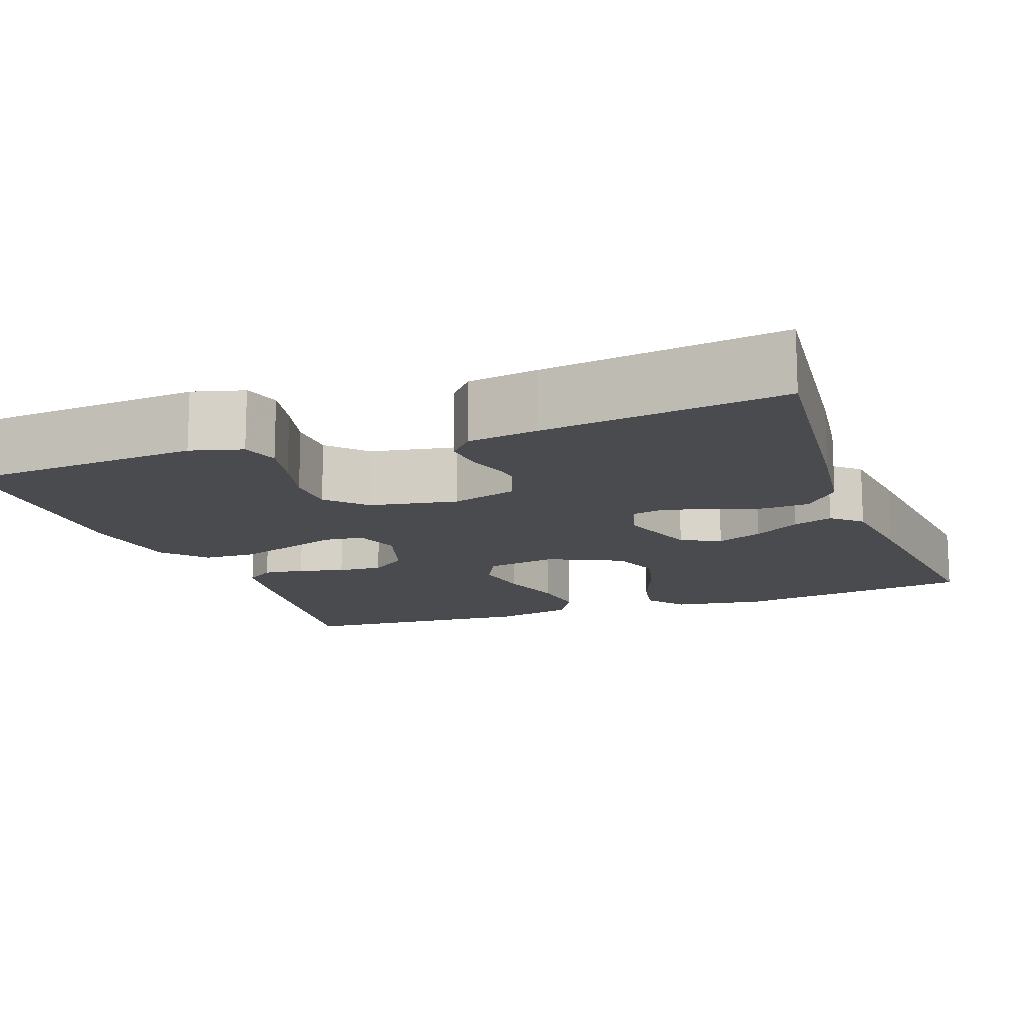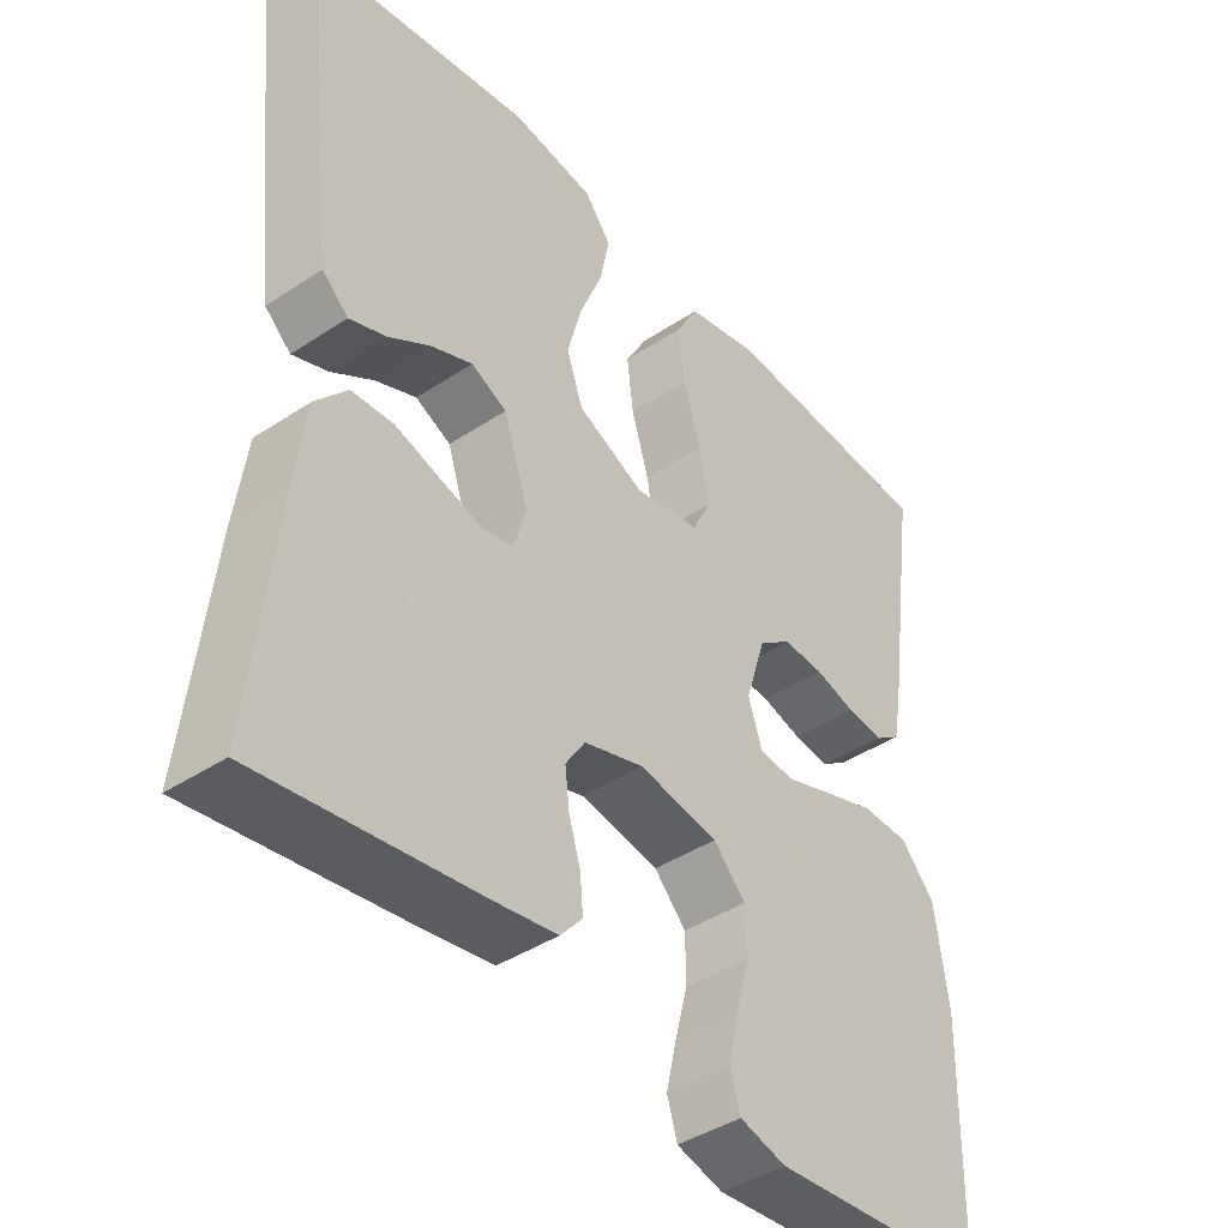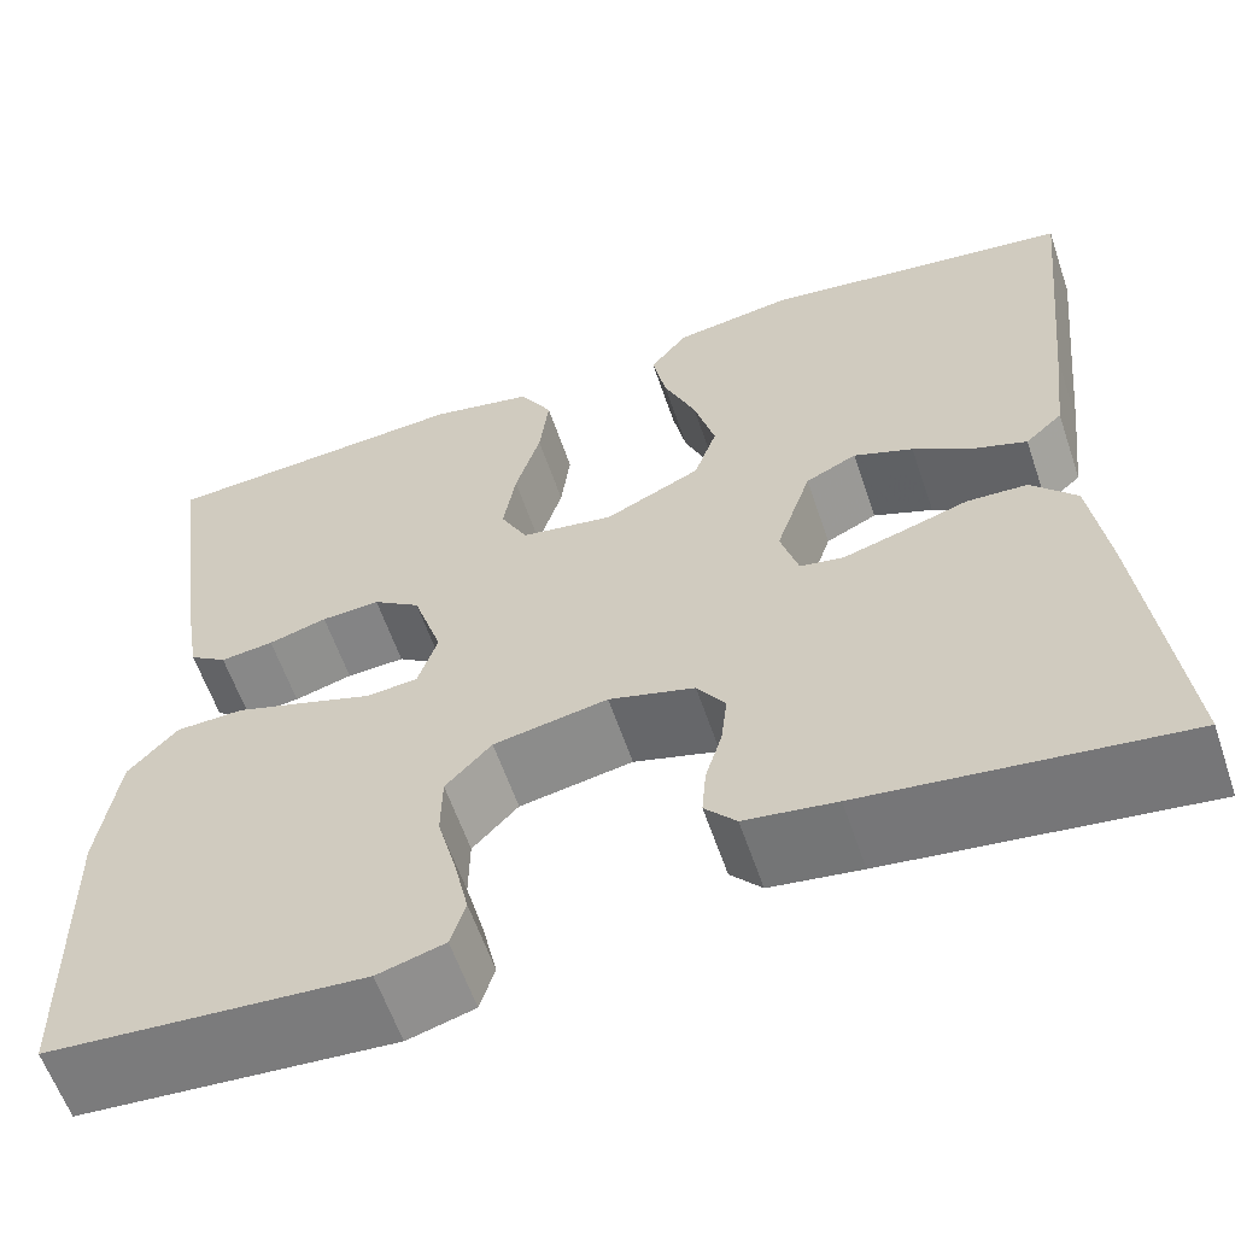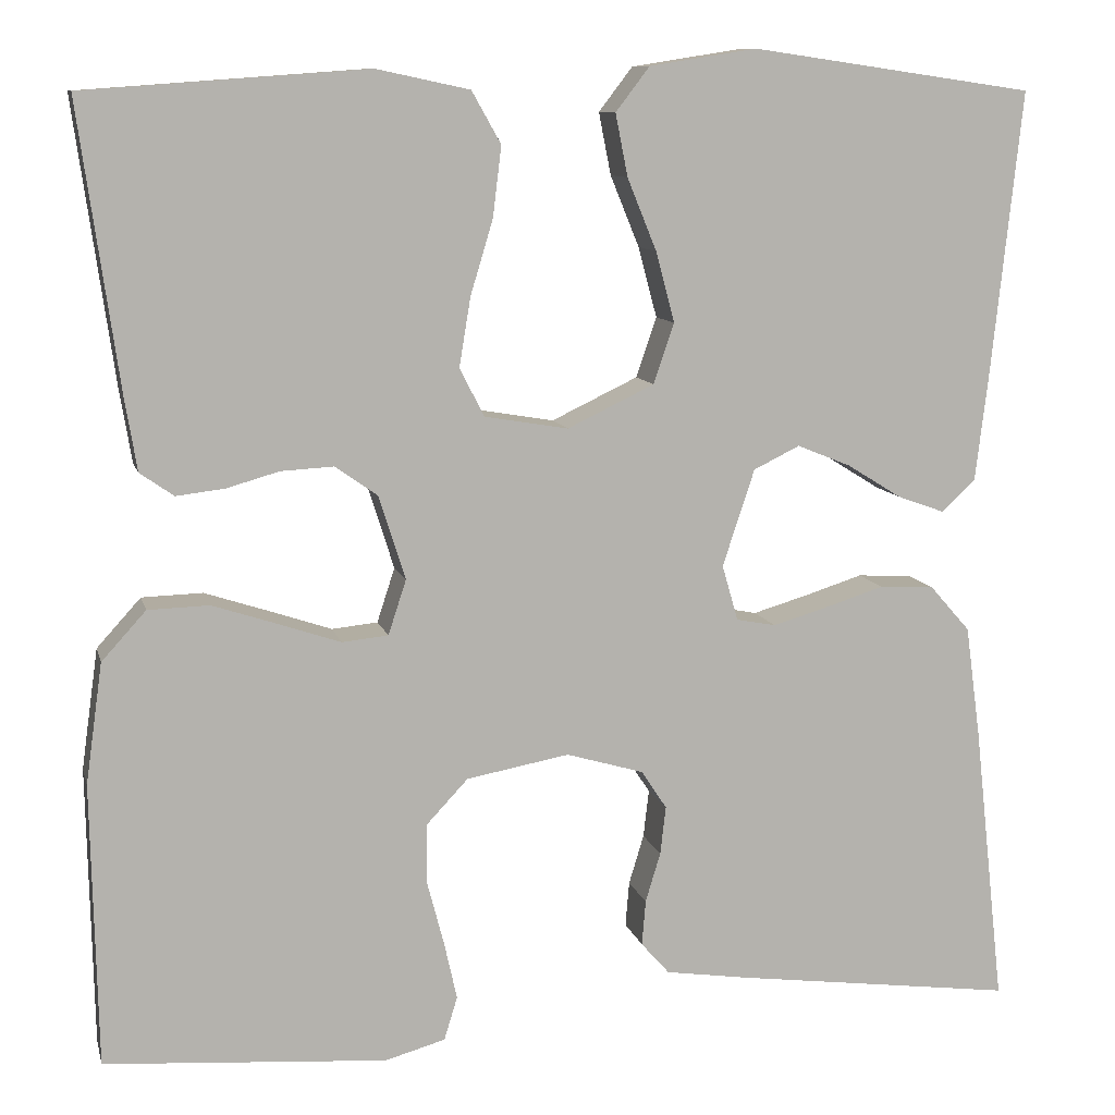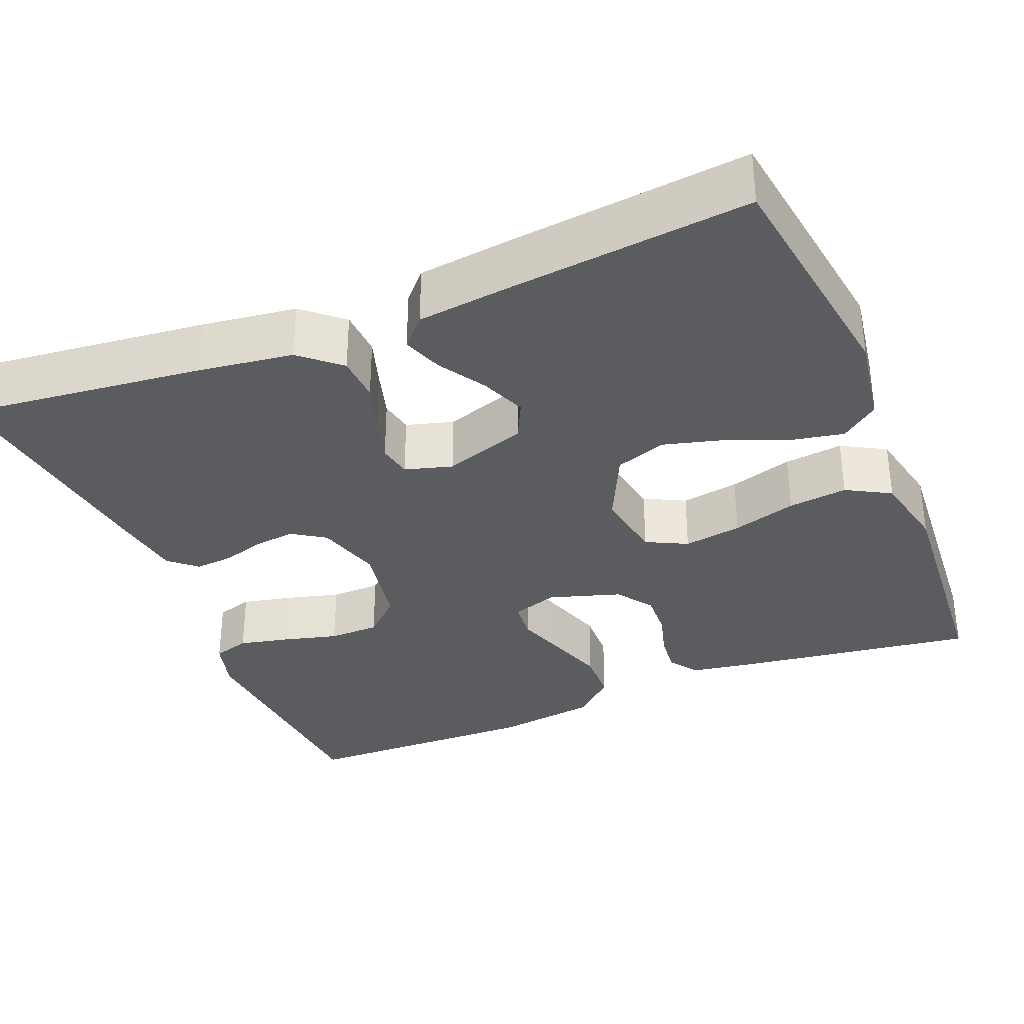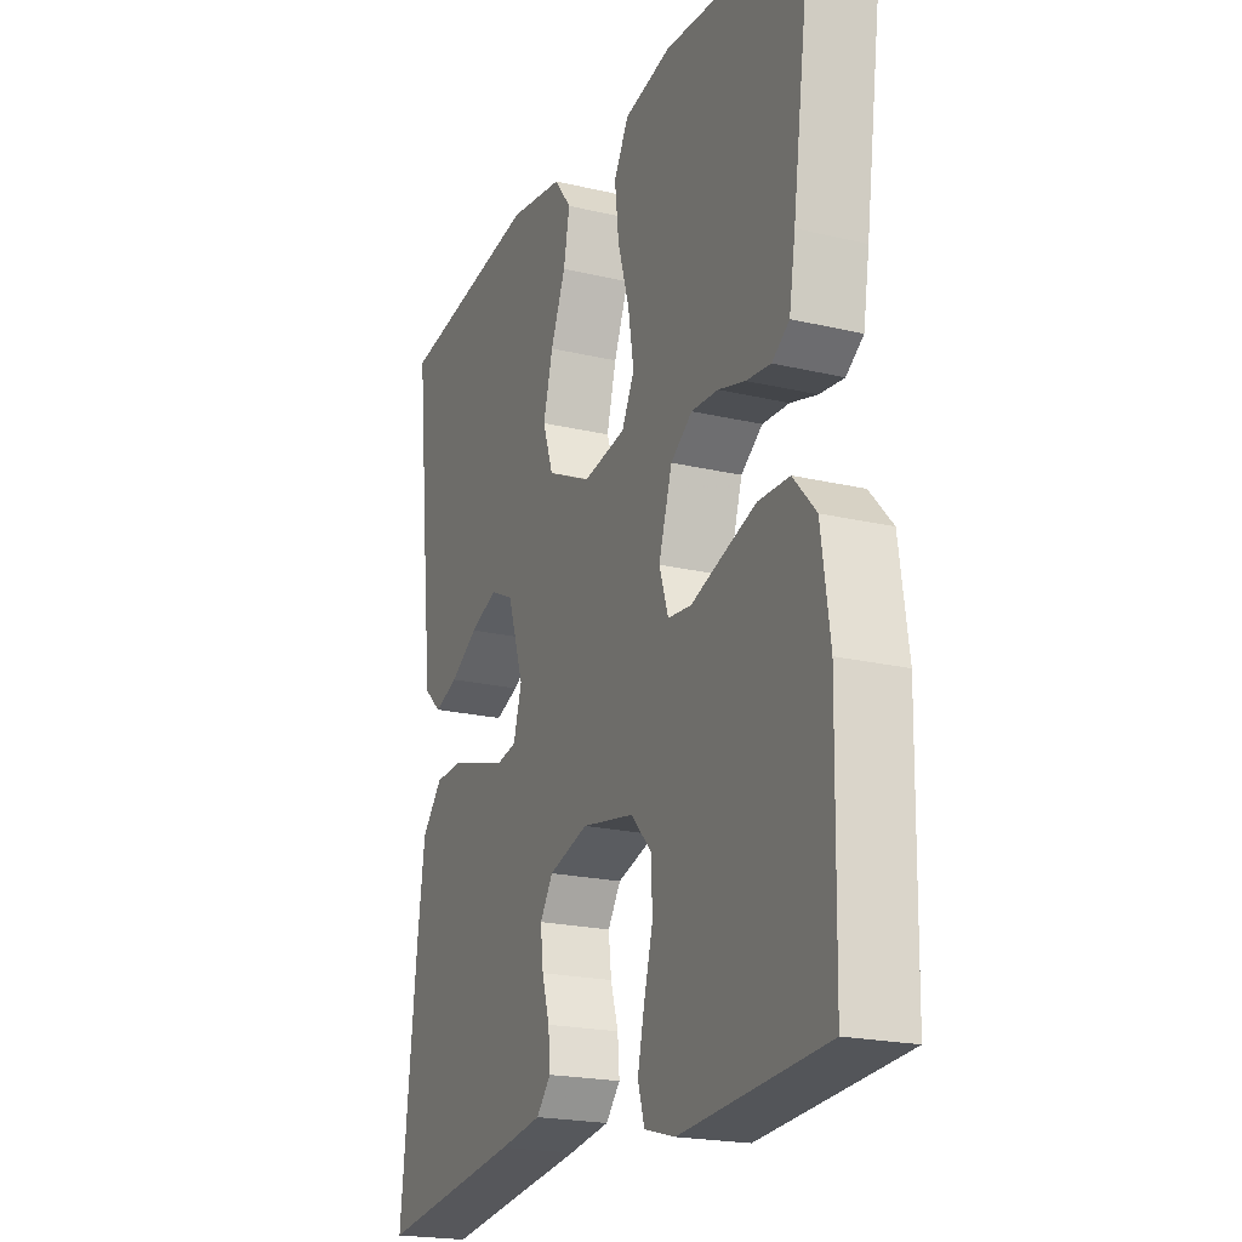
<metadata>
{"format":"obj","ext":"obj","renderer":"f3d","projection":"perspective","resolution":1024,"background":"white","views":[{"elev":-13.9,"azim":-159.8,"up":"+Y"},{"elev":-41.6,"azim":-51.3,"up":"+Z"},{"elev":-60.3,"azim":-161.2,"up":"+Z"},{"elev":10.0,"azim":166.7,"up":"+Z"},{"elev":-33.8,"azim":-67.7,"up":"+Y"},{"elev":-20.8,"azim":66.9,"up":"+Z"}]}
</metadata>
<code>
v -0.5 0.07 0.5
v -0.2 0.07 0.543
v -0.086 0.07 0.525
v -0.05 0.07 0.478
v -0.063 0.07 0.412
v -0.094 0.07 0.336
v -0.114 0.07 0.261
v -0.092 0.07 0.197
v 0 0.07 0.153
v 0.089 0.07 0.168
v 0.115 0.07 0.219
v 0.103 0.07 0.292
v 0.079 0.07 0.372
v 0.07 0.07 0.446
v 0.101 0.07 0.501
v 0.2 0.07 0.522
v 0.5 0.07 0.5
v 0.458 0.07 0.2
v 0.445 0.07 0.121
v 0.409 0.07 0.096
v 0.358 0.07 0.102
v 0.302 0.07 0.118
v 0.246 0.07 0.121
v 0.201 0.07 0.089
v 0.173 0.07 0
v 0.192 0.07 -0.058
v 0.241 0.07 -0.063
v 0.306 0.07 -0.041
v 0.376 0.07 -0.018
v 0.441 0.07 -0.02
v 0.488 0.07 -0.072
v 0.506 0.07 -0.2
v 0.5 0.07 -0.5
v 0.2 0.07 -0.522
v 0.136 0.07 -0.504
v 0.122 0.07 -0.458
v 0.136 0.07 -0.395
v 0.154 0.07 -0.327
v 0.153 0.07 -0.264
v 0.109 0.07 -0.217
v 0 0.07 -0.197
v -0.082 0.07 -0.221
v -0.109 0.07 -0.262
v -0.103 0.07 -0.313
v -0.087 0.07 -0.366
v -0.083 0.07 -0.414
v -0.113 0.07 -0.448
v -0.2 0.07 -0.461
v -0.5 0.07 -0.5
v -0.467 0.07 -0.2
v -0.451 0.07 -0.082
v -0.408 0.07 -0.033
v -0.35 0.07 -0.03
v -0.287 0.07 -0.05
v -0.229 0.07 -0.067
v -0.187 0.07 -0.059
v -0.17 0.07 0
v -0.204 0.07 0.103
v -0.253 0.07 0.127
v -0.31 0.07 0.104
v -0.368 0.07 0.068
v -0.418 0.07 0.05
v -0.454 0.07 0.083
v -0.468 0.07 0.2
v -0.5 0 0.5
v -0.2 0 0.543
v -0.086 0 0.525
v -0.05 0 0.478
v -0.063 0 0.412
v -0.094 0 0.336
v -0.114 0 0.261
v -0.092 0 0.197
v 0 0 0.153
v 0.089 0 0.168
v 0.115 0 0.219
v 0.103 0 0.292
v 0.079 0 0.372
v 0.07 0 0.446
v 0.101 0 0.501
v 0.2 0 0.522
v 0.5 0 0.5
v 0.458 0 0.2
v 0.445 0 0.121
v 0.409 0 0.096
v 0.358 0 0.102
v 0.302 0 0.118
v 0.246 0 0.121
v 0.201 0 0.089
v 0.173 0 0
v 0.192 0 -0.058
v 0.241 0 -0.063
v 0.306 0 -0.041
v 0.376 0 -0.018
v 0.441 0 -0.02
v 0.488 0 -0.072
v 0.506 0 -0.2
v 0.5 0 -0.5
v 0.2 0 -0.522
v 0.136 0 -0.504
v 0.122 0 -0.458
v 0.136 0 -0.395
v 0.154 0 -0.327
v 0.153 0 -0.264
v 0.109 0 -0.217
v 0 0 -0.197
v -0.082 0 -0.221
v -0.109 0 -0.262
v -0.103 0 -0.313
v -0.087 0 -0.366
v -0.083 0 -0.414
v -0.113 0 -0.448
v -0.2 0 -0.461
v -0.5 0 -0.5
v -0.467 0 -0.2
v -0.451 0 -0.082
v -0.408 0 -0.033
v -0.35 0 -0.03
v -0.287 0 -0.05
v -0.229 0 -0.067
v -0.187 0 -0.059
v -0.17 0 0
v -0.204 0 0.103
v -0.253 0 0.127
v -0.31 0 0.104
v -0.368 0 0.068
v -0.418 0 0.05
v -0.454 0 0.083
v -0.468 0 0.2
f 4 5 6
f 3 4 6
f 2 3 6
f 1 2 6
f 64 1 6
f 63 64 6
f 62 63 6
f 61 62 6
f 60 61 6
f 59 60 6 7
f 58 59 7 8
f 57 58 8 9
f 56 57 9 10
f 52 53 54
f 51 52 54
f 50 51 54
f 49 50 54
f 48 49 54
f 47 48 54
f 46 47 54
f 45 46 54
f 44 45 54
f 43 44 54 55
f 42 43 55 56
f 36 37 38
f 35 36 38
f 34 35 38
f 33 34 38
f 32 33 38
f 31 32 38
f 30 31 38
f 29 30 38
f 28 29 38
f 27 28 38
f 26 27 38 39
f 25 26 39 40
f 20 21 22
f 19 20 22
f 18 19 22
f 17 18 22
f 16 17 22
f 15 16 22
f 14 15 22
f 13 14 22
f 12 13 22
f 11 12 22 23
f 10 11 23 24
f 10 24 25
f 56 10 25
f 42 56 25
f 41 42 25
f 25 40 41
f 70 69 68
f 70 68 67
f 70 67 66
f 70 66 65
f 70 65 128
f 70 128 127
f 70 127 126
f 70 126 125
f 70 125 124
f 71 70 124 123
f 72 71 123 122
f 73 72 122 121
f 74 73 121 120
f 118 117 116
f 118 116 115
f 118 115 114
f 118 114 113
f 118 113 112
f 118 112 111
f 118 111 110
f 118 110 109
f 118 109 108
f 119 118 108 107
f 120 119 107 106
f 102 101 100
f 102 100 99
f 102 99 98
f 102 98 97
f 102 97 96
f 102 96 95
f 102 95 94
f 102 94 93
f 102 93 92
f 102 92 91
f 103 102 91 90
f 104 103 90 89
f 86 85 84
f 86 84 83
f 86 83 82
f 86 82 81
f 86 81 80
f 86 80 79
f 86 79 78
f 86 78 77
f 86 77 76
f 87 86 76 75
f 88 87 75 74
f 89 88 74
f 89 74 120
f 89 120 106
f 89 106 105
f 105 104 89
f 1 65 66 2
f 2 66 67 3
f 3 67 68 4
f 4 68 69 5
f 5 69 70 6
f 6 70 71 7
f 7 71 72 8
f 8 72 73 9
f 9 73 74 10
f 10 74 75 11
f 11 75 76 12
f 12 76 77 13
f 13 77 78 14
f 14 78 79 15
f 15 79 80 16
f 16 80 81 17
f 17 81 82 18
f 18 82 83 19
f 19 83 84 20
f 20 84 85 21
f 21 85 86 22
f 22 86 87 23
f 23 87 88 24
f 24 88 89 25
f 25 89 90 26
f 26 90 91 27
f 27 91 92 28
f 28 92 93 29
f 29 93 94 30
f 30 94 95 31
f 31 95 96 32
f 32 96 97 33
f 33 97 98 34
f 34 98 99 35
f 35 99 100 36
f 36 100 101 37
f 37 101 102 38
f 38 102 103 39
f 39 103 104 40
f 40 104 105 41
f 41 105 106 42
f 42 106 107 43
f 43 107 108 44
f 44 108 109 45
f 45 109 110 46
f 46 110 111 47
f 47 111 112 48
f 48 112 113 49
f 49 113 114 50
f 50 114 115 51
f 51 115 116 52
f 52 116 117 53
f 53 117 118 54
f 54 118 119 55
f 55 119 120 56
f 56 120 121 57
f 57 121 122 58
f 58 122 123 59
f 59 123 124 60
f 60 124 125 61
f 61 125 126 62
f 62 126 127 63
f 63 127 128 64
f 64 128 65 1

</code>
